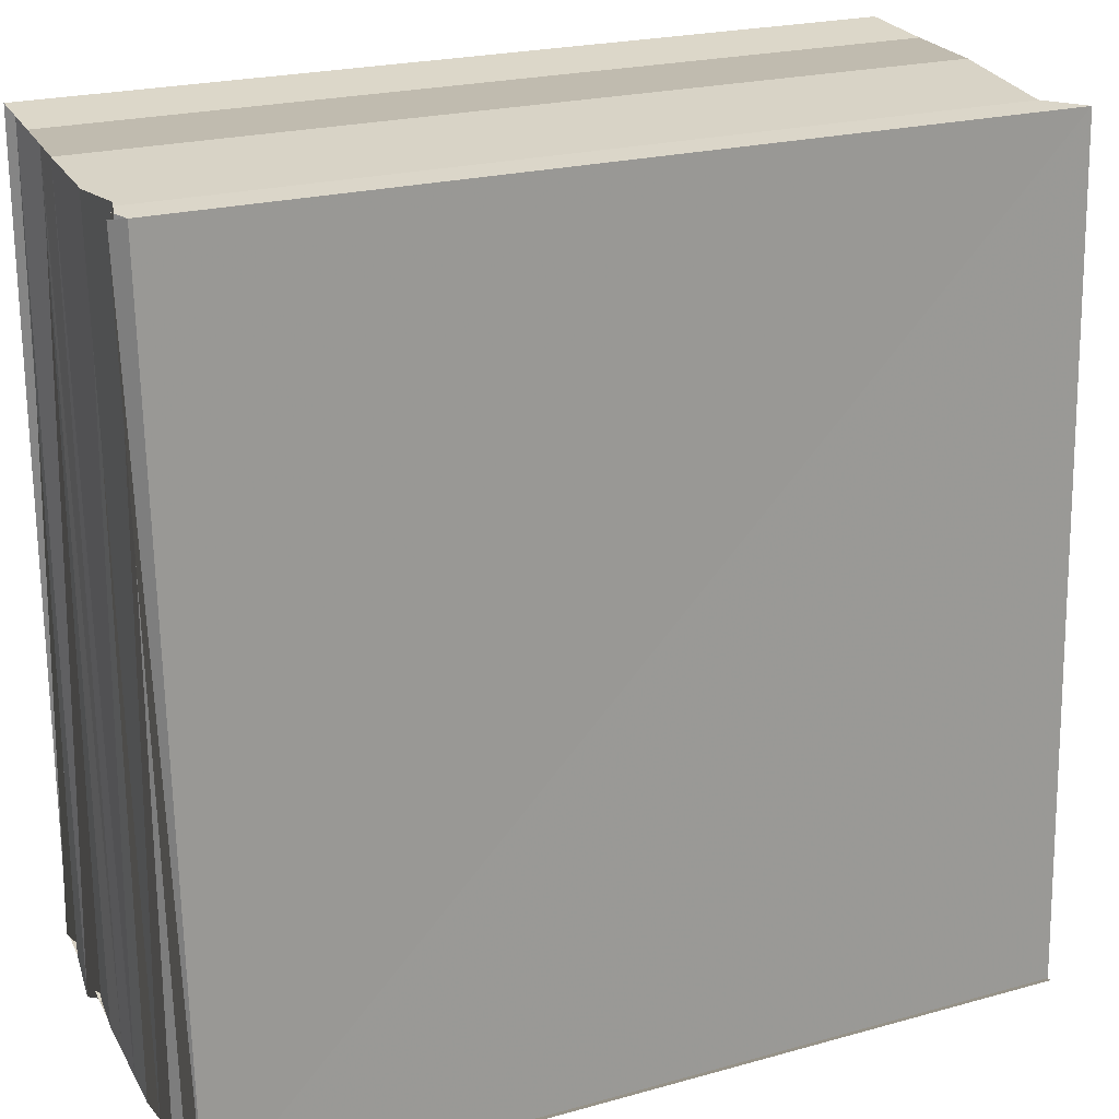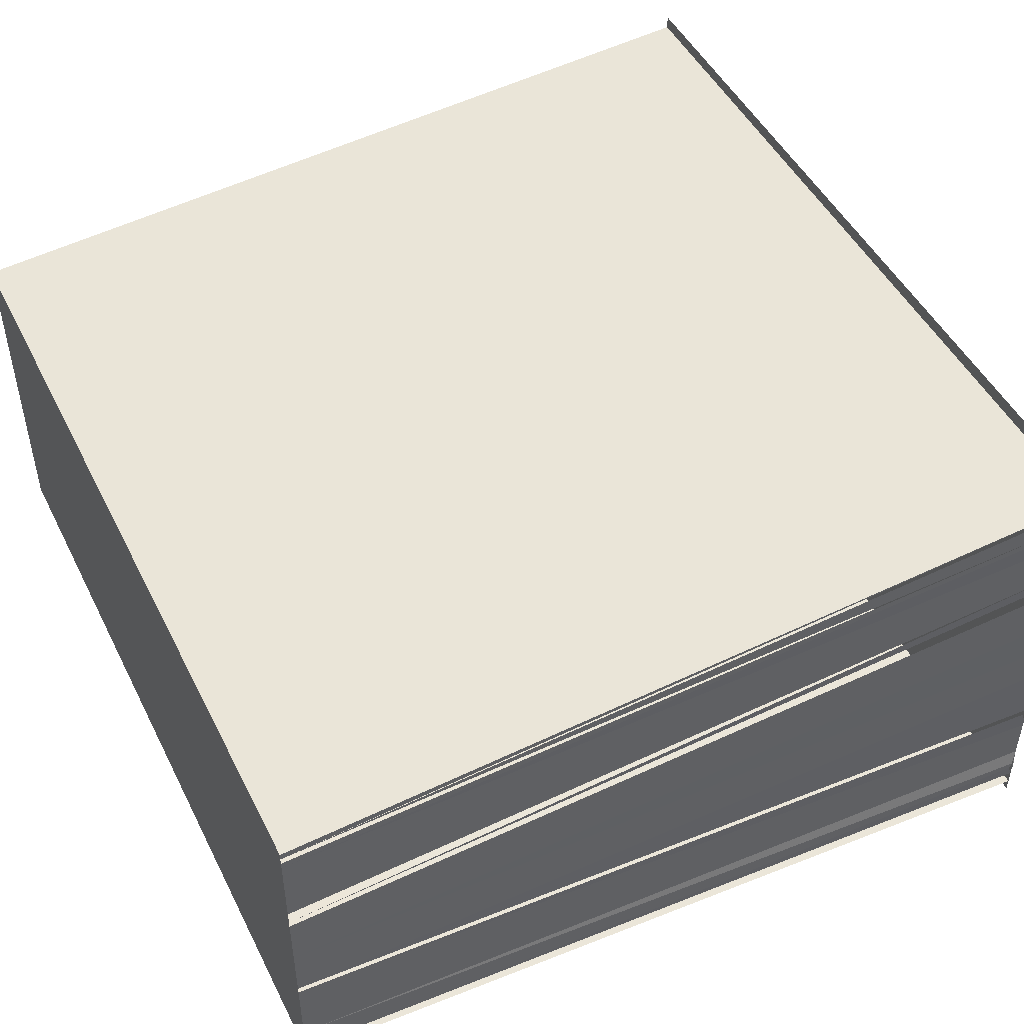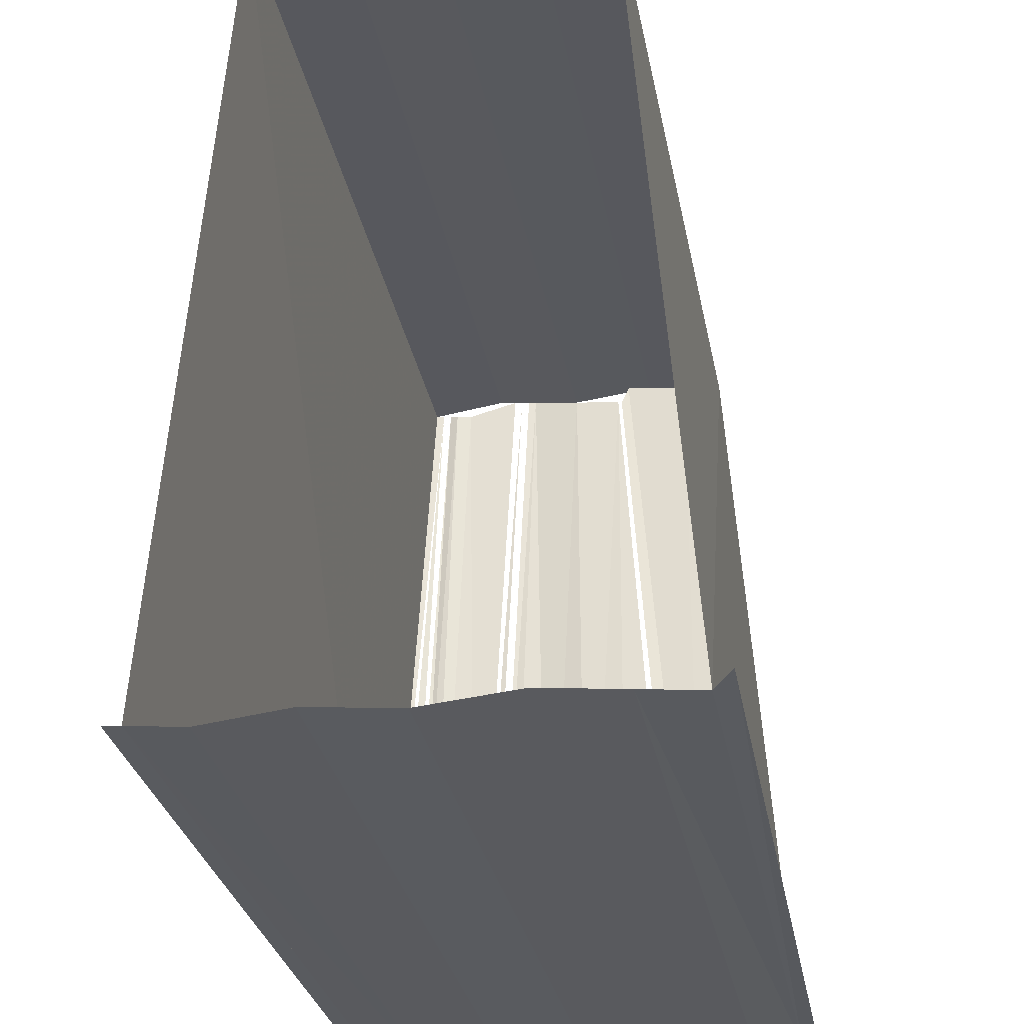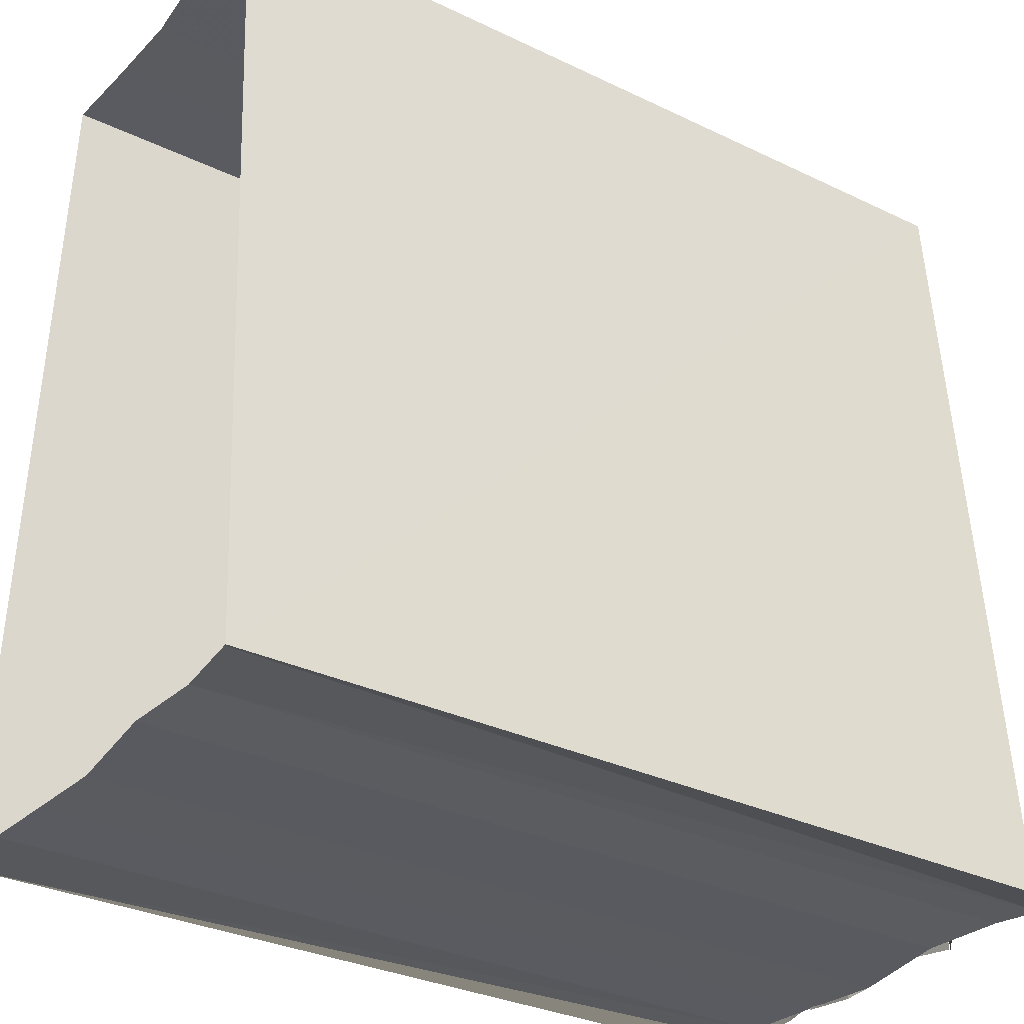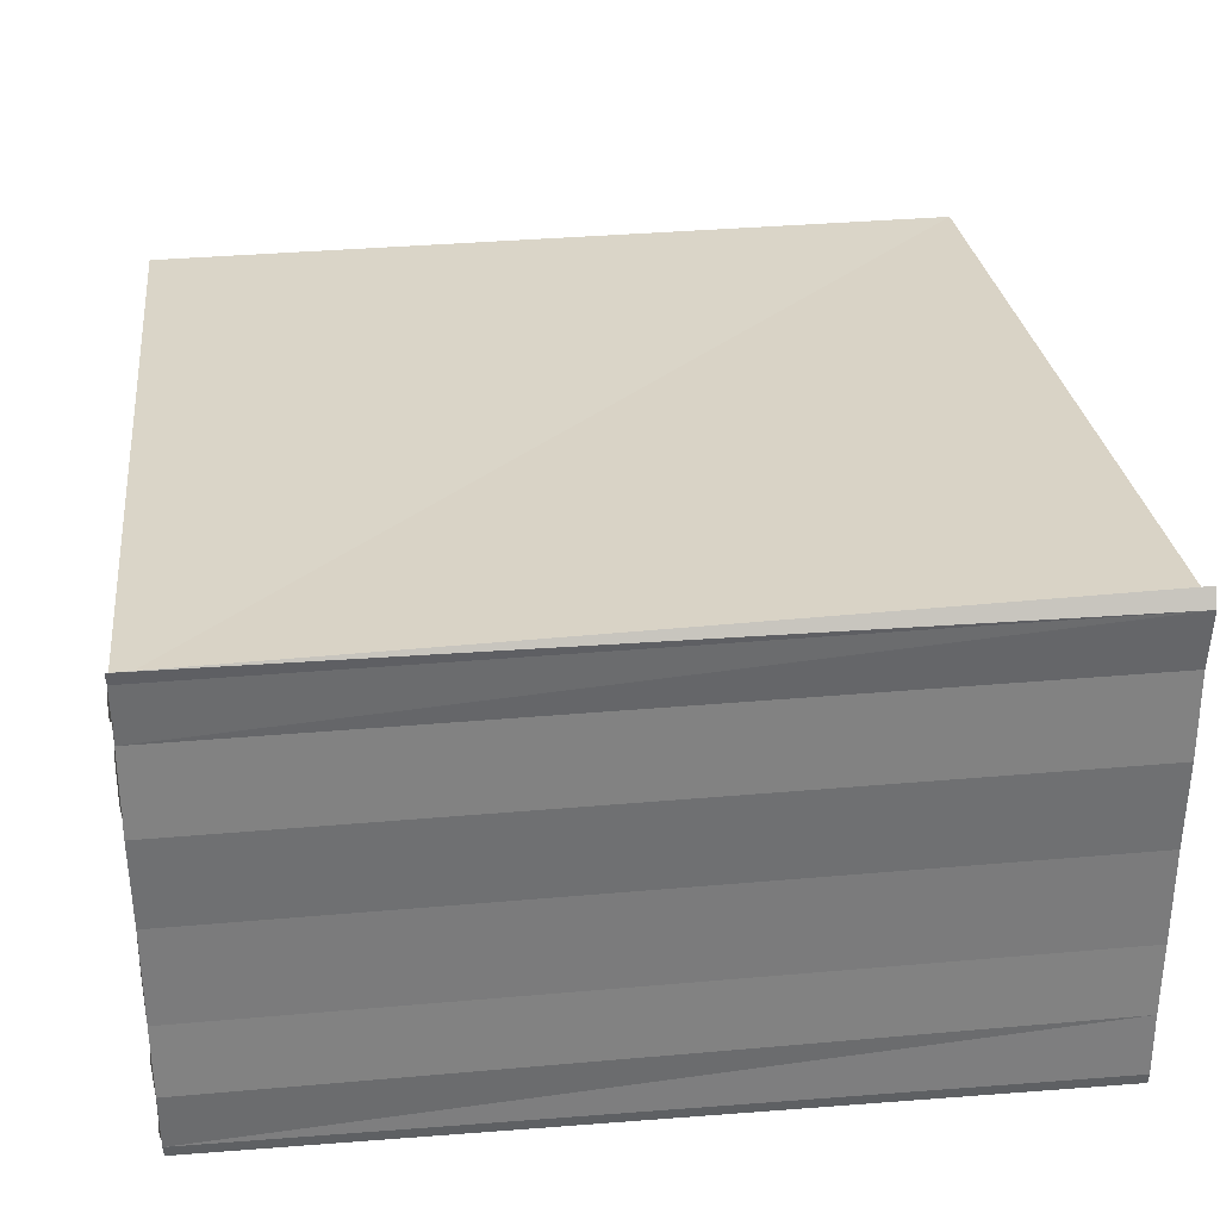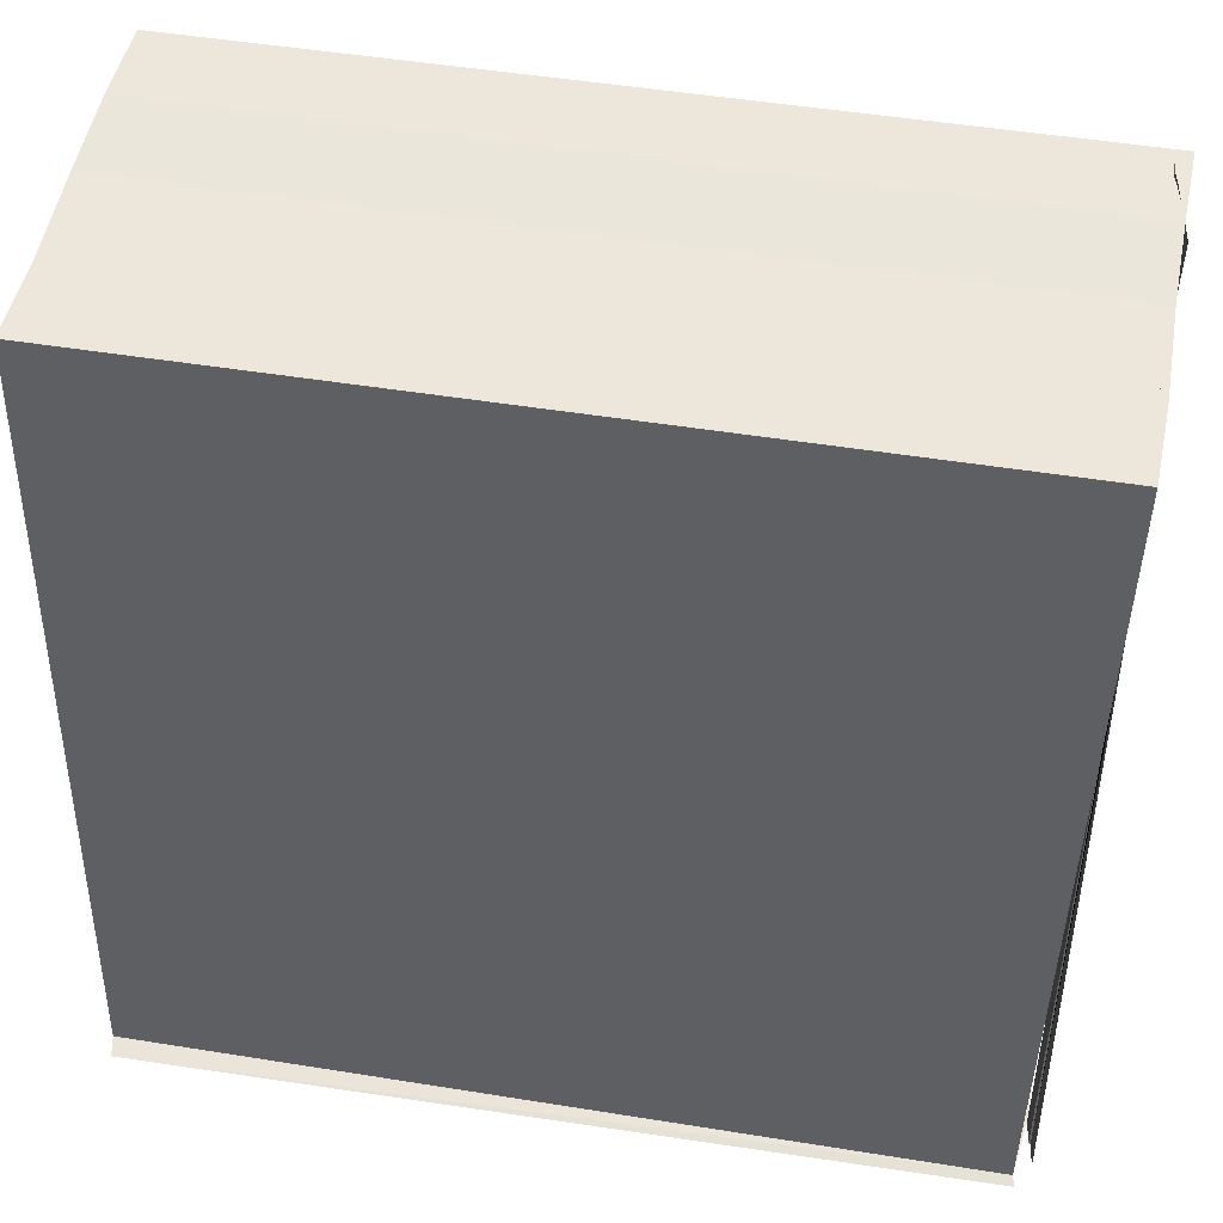
<metadata>
{"format":"obj","ext":"obj","renderer":"f3d","projection":"perspective","resolution":1024,"background":"white","views":[{"elev":24.8,"azim":-23.7,"up":"+Y"},{"elev":47.8,"azim":-115.9,"up":"+Z"},{"elev":-31.3,"azim":100.8,"up":"+Y"},{"elev":-32.0,"azim":146.3,"up":"+Y"},{"elev":32.7,"azim":-6.8,"up":"+Z"},{"elev":50.2,"azim":-169.8,"up":"+Y"}]}
</metadata>
<code>
o 9669
v 2248 1881 22.62
v 2248 1881 22.62
v 2248 1881 22.62
v 2248 1881 22.62
v 2248 1881 22.62
v 2248 1881 22.62
v 2248 1881 22.62
v 2248 1881 22.62
v 2248 1881 22.62
v 2248 1881 22.62
v 2248 1881 22.62
v 2248 1881 22.62
v 2248 1881 22.62
v 2248 1881 22.62
v 2248 1881 22.62
v 2248 1881 22.62
v 2248 1881 22.62
v 2248 1881 22.62
v 2248 1881 22.62
v 2248 1881 22.62
v 2248 1881 22.62
v 2248 1881 22.62
v 2248 1881 22.62
v 2248 1881 22.62
v 2248 1881 22.62
v 2248 1881 22.62
v 2248 1881 22.62
v 2248 1881 22.62
v 2248 1881 22.62
v 2248 1881 22.62
v 2248 1881 22.62
v 2248 1881 22.62
v 2248 1881 22.62
v 2248 1881 22.62
v 2248 1881 22.62
v 2248 1881 22.62
v 2248 1881 22.62
v 2248 1881 22.62
v 2248 1881 22.62
v 2248 1881 22.62
v 2248 1881 22.62
v 2248 1881 22.62
v 2248 1881 22.62
v 2248 1881 22.62
v 2248 1881 22.62
v 2248 1881 22.62
v 2248 1881 22.62
v 2248 1881 22.62
v 2248 1881 22.62
v 2248 1881 22.62
v 2248 1881 22.62
v 2248 1881 22.62
v 2248 1881 22.62
v 2248 1881 22.62
v 2248 1881 22.62
v 2248 1881 22.62
v 2248 1881 22.62
v 2248 1881 22.62
v 2248 1881 22.62
v 2248 1881 22.62
v 2248 1881 22.62
v 2248 1881 22.62
v 2248 1881 22.62
v 2248 1881 22.62
v 2248 1881 22.62
v 2248 1881 22.62
v 2248 1881 22.62
v 2248 1881 22.62
v 2248 1881 22.62
v 2248 1881 22.62
v 2248 1881 22.62
v 2248 1881 22.62
v 2248 1881 22.62
v 2248 1881 22.62
v 2248 1881 22.62
v 2248 1881 22.62
v 2248 1881 22.62
v 2248 1881 22.62
v 2248 1881 22.62
v 2248 1881 22.62
v 2248 1881 22.62
v 2248 1881 22.62
v 2248 1881 22.62
v 2248 1881 22.62
v 2248 1881 22.62
v 2248 1881 22.62
v 2248 1881 22.62
f 1 2 3
f 3 4 5
f 6 4 7
f 8 9 10
f 10 11 12
f 13 14 10
f 15 9 16
f 9 17 16
f 16 17 18
f 17 19 18
f 18 19 20
f 19 21 20
f 20 21 22
f 21 23 22
f 22 23 24
f 23 25 24
f 24 26 27
f 28 26 29
f 30 31 28
f 24 32 33
f 33 32 34
f 32 35 34
f 24 36 32
f 34 37 38
f 39 36 24
f 39 40 36
f 41 40 39
f 42 43 41
f 44 45 43
f 46 47 48
f 48 49 50
f 51 52 48
f 48 53 54
f 55 56 57
f 58 56 59
f 56 60 59
f 59 60 61
f 60 62 61
f 61 62 63
f 62 64 63
f 63 65 66
f 61 67 20
f 20 67 68
f 67 69 68
f 70 61 20
f 71 61 70
f 72 71 70
f 73 71 72
f 73 74 71
f 75 76 77
f 78 79 80
f 78 80 81
f 81 80 82
f 81 82 83
f 83 82 16
f 83 16 84
f 85 83 84
f 85 84 86
f 86 84 87

</code>
